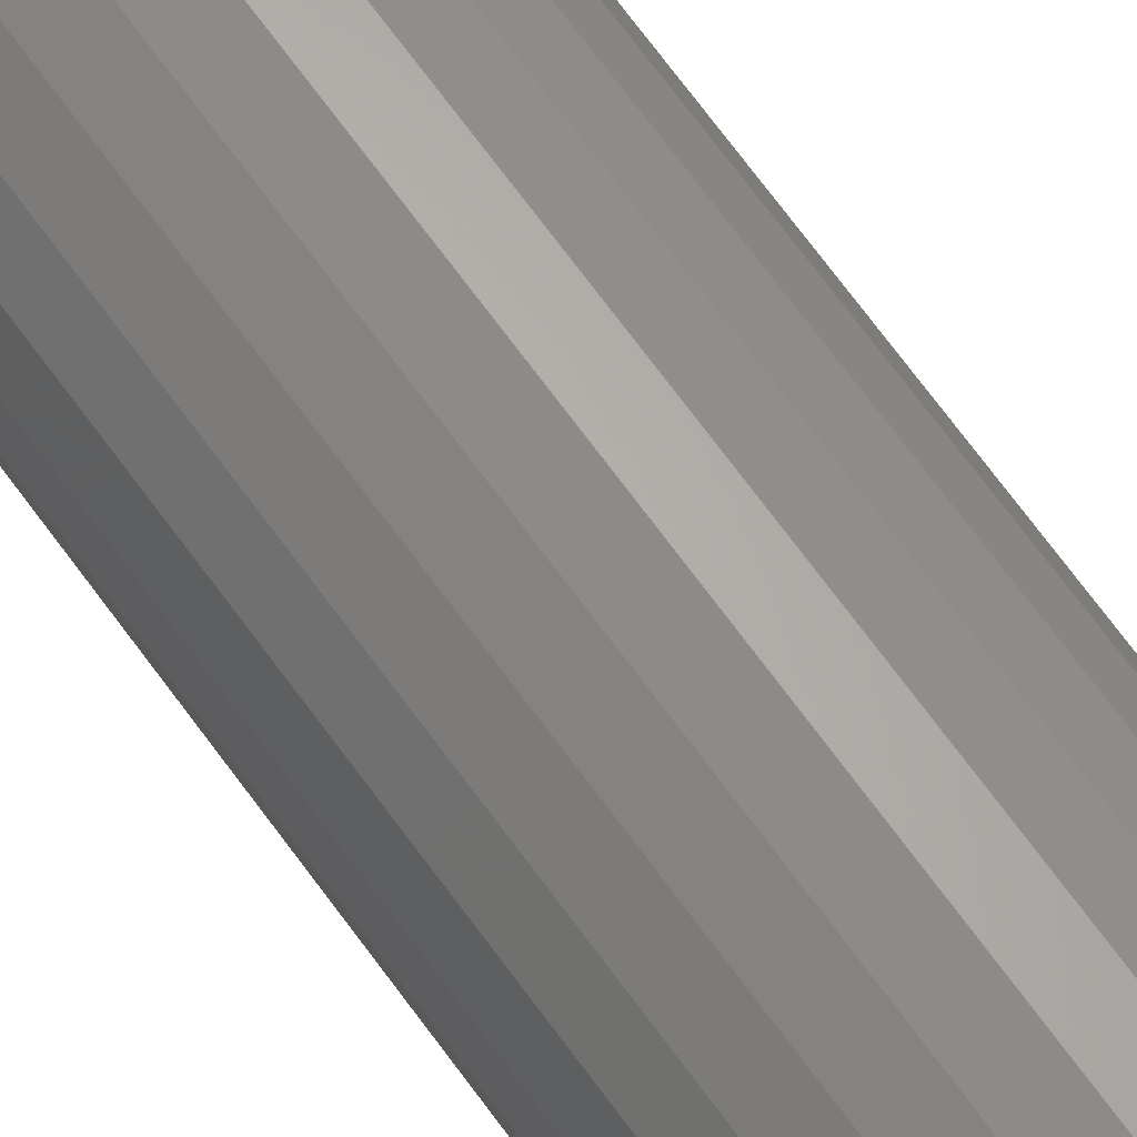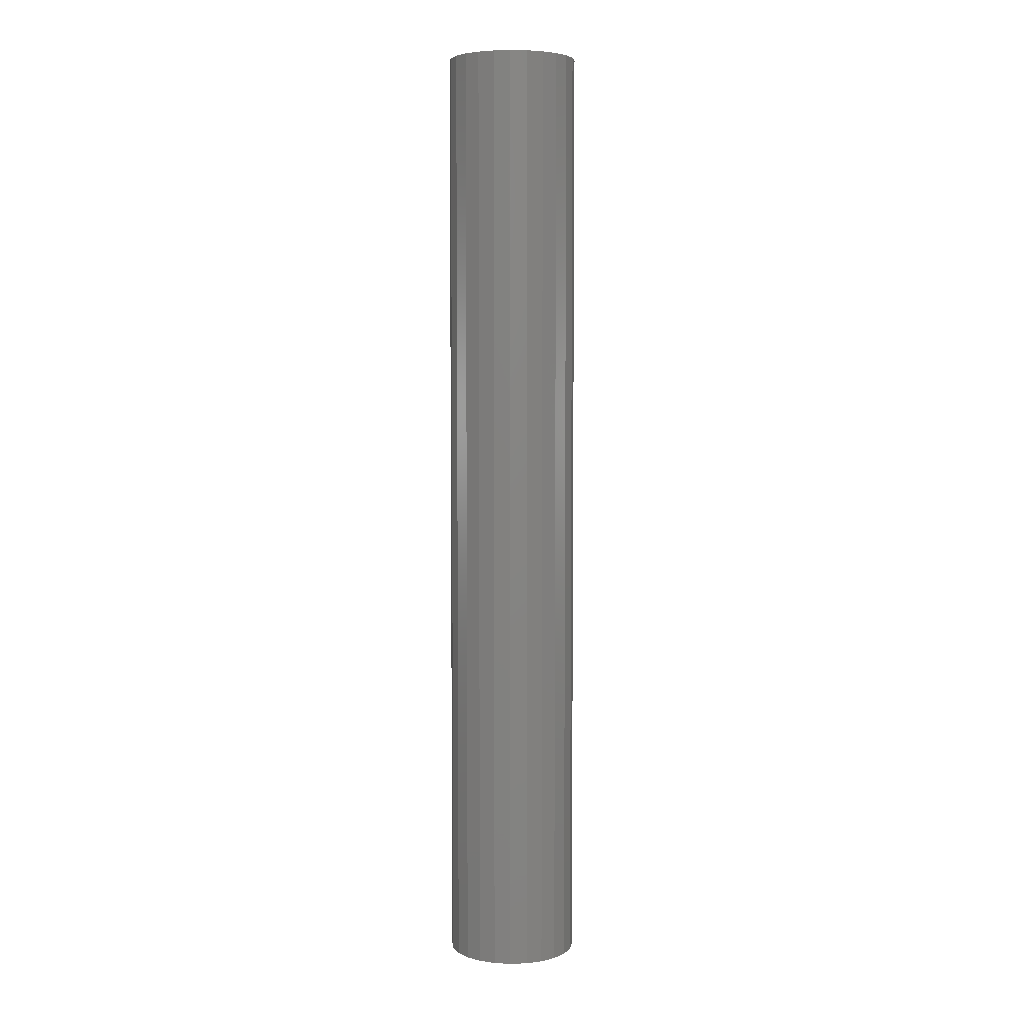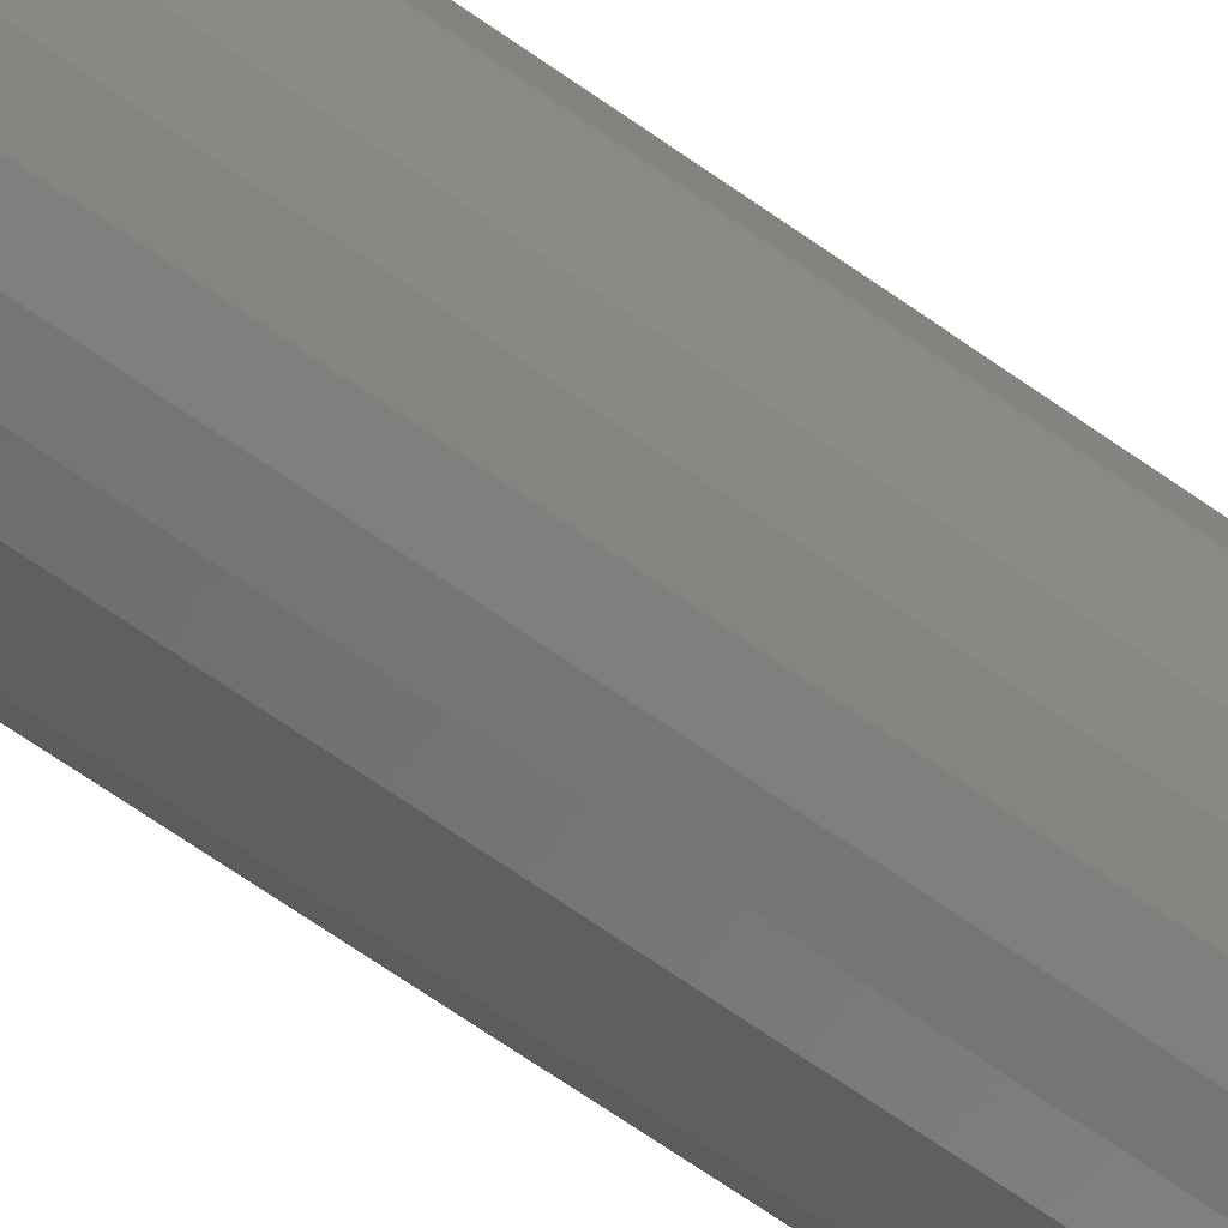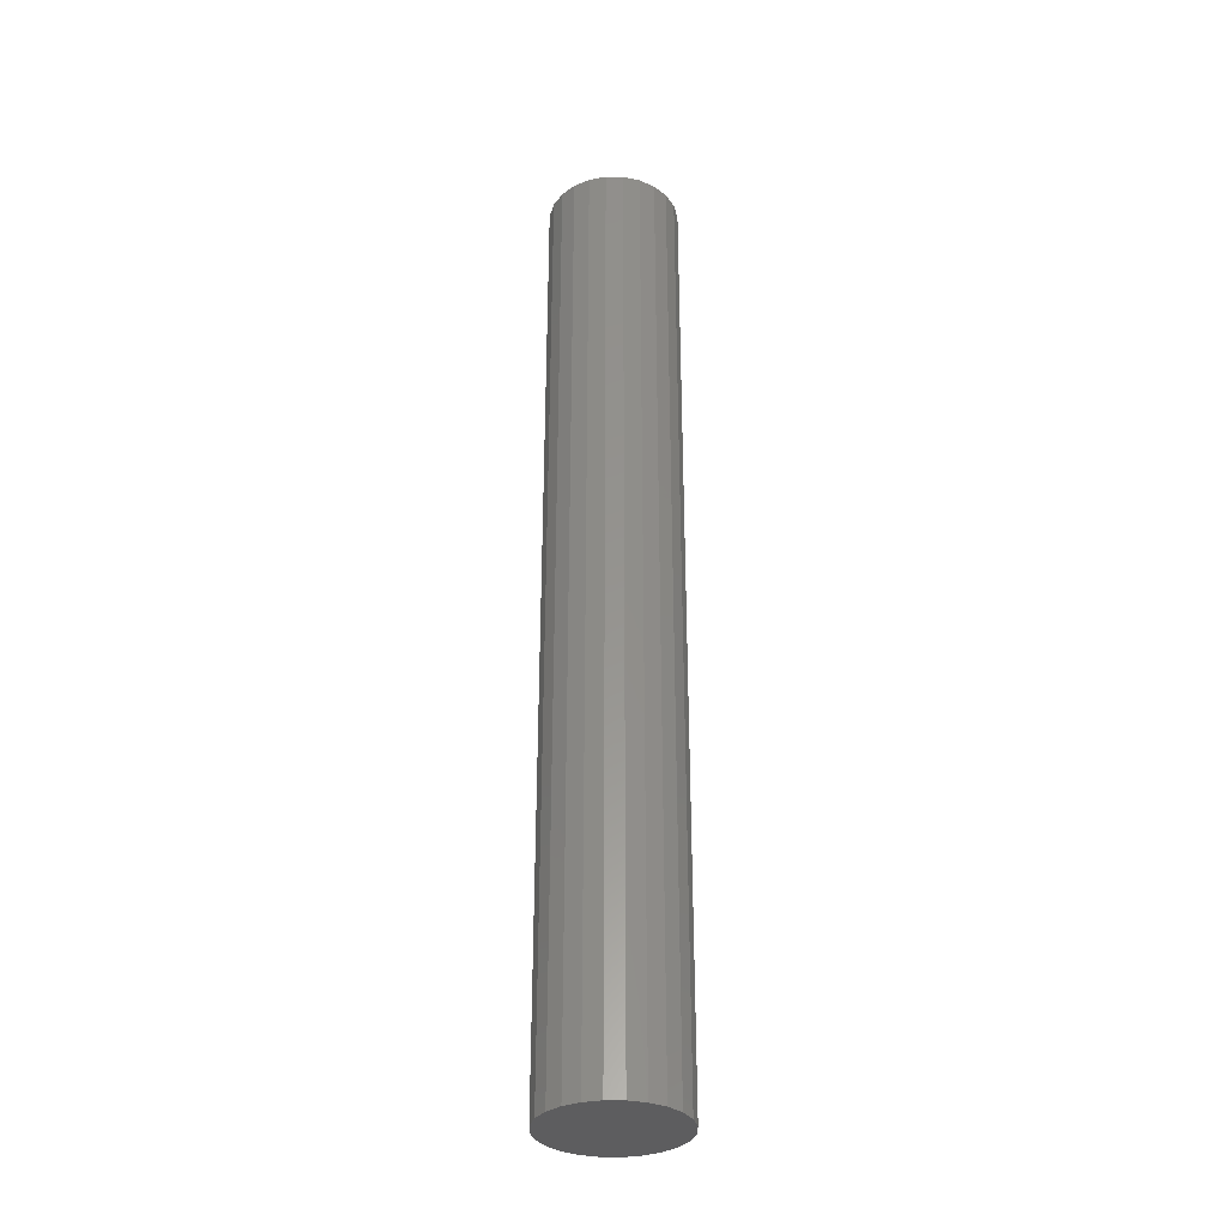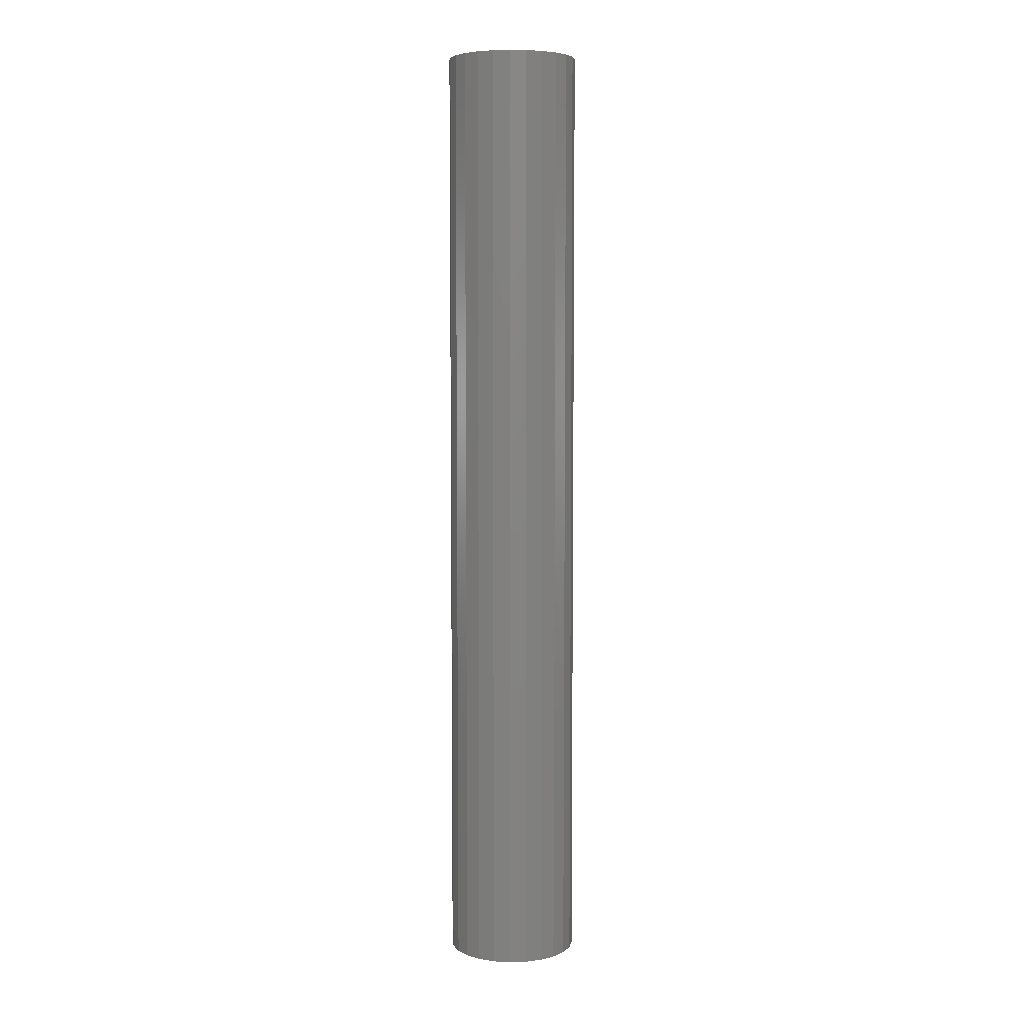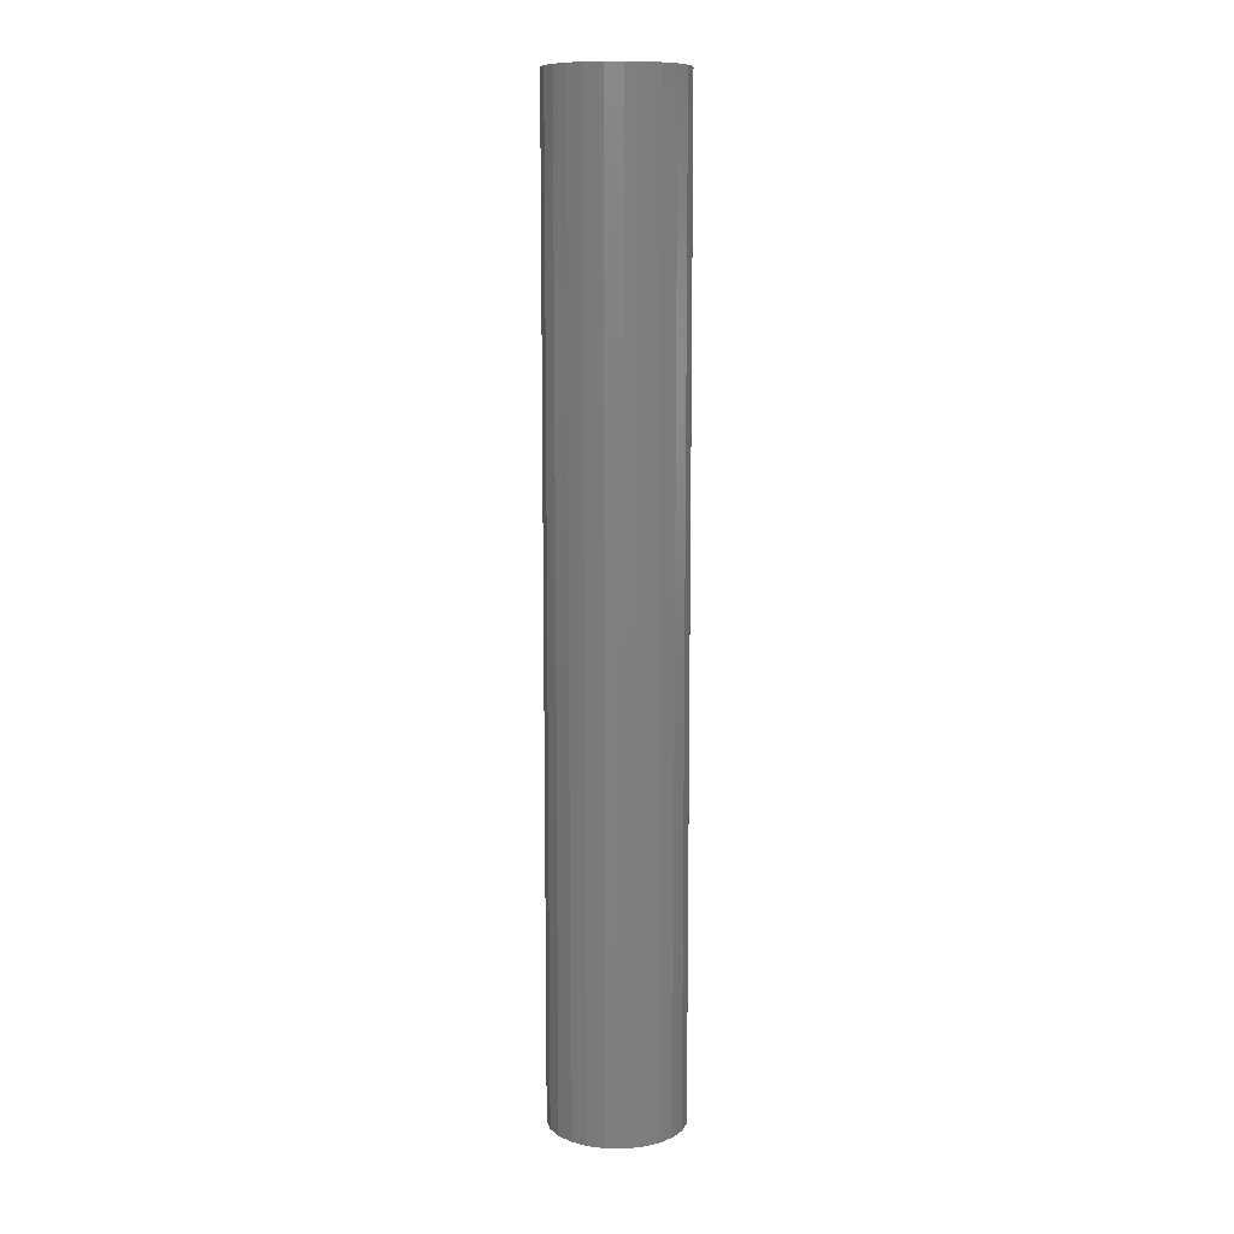
<metadata>
{"format":"stl","ext":"stl","renderer":"f3d","projection":"perspective","resolution":1024,"background":"white","views":[{"elev":67.6,"azim":-35.7,"up":"+Y"},{"elev":5.1,"azim":-148.6,"up":"+Z"},{"elev":-61.6,"azim":53.4,"up":"+Y"},{"elev":-33.0,"azim":36.7,"up":"+Z"},{"elev":6.0,"azim":-147.8,"up":"+Z"},{"elev":10.4,"azim":39.7,"up":"+Z"}]}
</metadata>
<code>
# stl→obj: 48 verts, 92 faces
v -0.2588 0.9659 14.5
v 0.2588 0.9659 14.5
v 6.123e-17 1 14.5
v 0.5 0.866 14.5
v -0.5 0.866 14.5
v 0.7071 0.7071 14.5
v -0.7071 0.7071 14.5
v 0.866 0.5 14.5
v -0.866 0.5 14.5
v 0.9659 0.2588 14.5
v -0.9659 0.2588 14.5
v 1 0 14.5
v -1 1.225e-16 14.5
v 0.9659 -0.2588 14.5
v -0.9659 -0.2588 14.5
v 0.866 -0.5 14.5
v -0.866 -0.5 14.5
v 0.7071 -0.7071 14.5
v -0.7071 -0.7071 14.5
v 0.5 -0.866 14.5
v -0.5 -0.866 14.5
v 0.2588 -0.9659 14.5
v -0.2588 -0.9659 14.5
v -1.837e-16 -1 14.5
v 6.123e-17 1 0
v 0.2588 0.9659 0
v -0.2588 0.9659 0
v -1.837e-16 -1 0
v -0.2588 -0.9659 0
v 0.2588 -0.9659 0
v -0.5 -0.866 0
v 0.5 -0.866 0
v -0.7071 -0.7071 0
v 0.7071 -0.7071 0
v -0.866 -0.5 0
v 0.866 -0.5 0
v -0.9659 -0.2588 0
v 0.9659 -0.2588 0
v -1 1.225e-16 0
v 1 0 0
v -0.9659 0.2588 0
v 0.9659 0.2588 0
v -0.866 0.5 0
v 0.866 0.5 0
v -0.7071 0.7071 0
v 0.7071 0.7071 0
v -0.5 0.866 0
v 0.5 0.866 0
f 1 2 3
f 2 1 4
f 4 1 5
f 4 5 6
f 6 5 7
f 6 7 8
f 8 7 9
f 8 9 10
f 10 9 11
f 10 11 12
f 12 11 13
f 12 13 14
f 14 13 15
f 14 15 16
f 16 15 17
f 16 17 18
f 18 17 19
f 18 19 20
f 20 19 21
f 20 21 22
f 22 21 23
f 22 23 24
f 25 26 27
f 28 29 30
f 30 29 31
f 30 31 32
f 32 31 33
f 32 33 34
f 34 33 35
f 34 35 36
f 36 35 37
f 36 37 38
f 38 37 39
f 38 39 40
f 40 39 41
f 40 41 42
f 42 41 43
f 42 43 44
f 44 43 45
f 44 45 46
f 46 45 47
f 46 47 48
f 48 47 27
f 48 27 26
f 40 12 38
f 38 12 14
f 38 14 36
f 36 14 16
f 36 16 34
f 34 16 18
f 34 18 32
f 32 18 20
f 32 20 30
f 30 20 22
f 30 22 28
f 28 22 24
f 28 24 29
f 29 24 23
f 29 23 31
f 31 23 21
f 31 21 33
f 33 21 19
f 33 19 35
f 35 19 17
f 35 17 37
f 37 17 15
f 37 15 39
f 39 15 13
f 39 13 41
f 41 13 11
f 41 11 43
f 43 11 9
f 43 9 45
f 45 9 7
f 45 7 47
f 47 7 5
f 47 5 27
f 27 5 1
f 27 1 25
f 25 1 3
f 25 3 26
f 26 3 2
f 26 2 48
f 48 2 4
f 48 4 46
f 46 4 6
f 46 6 44
f 44 6 8
f 44 8 42
f 42 8 10
f 42 10 40
f 40 10 12

</code>
